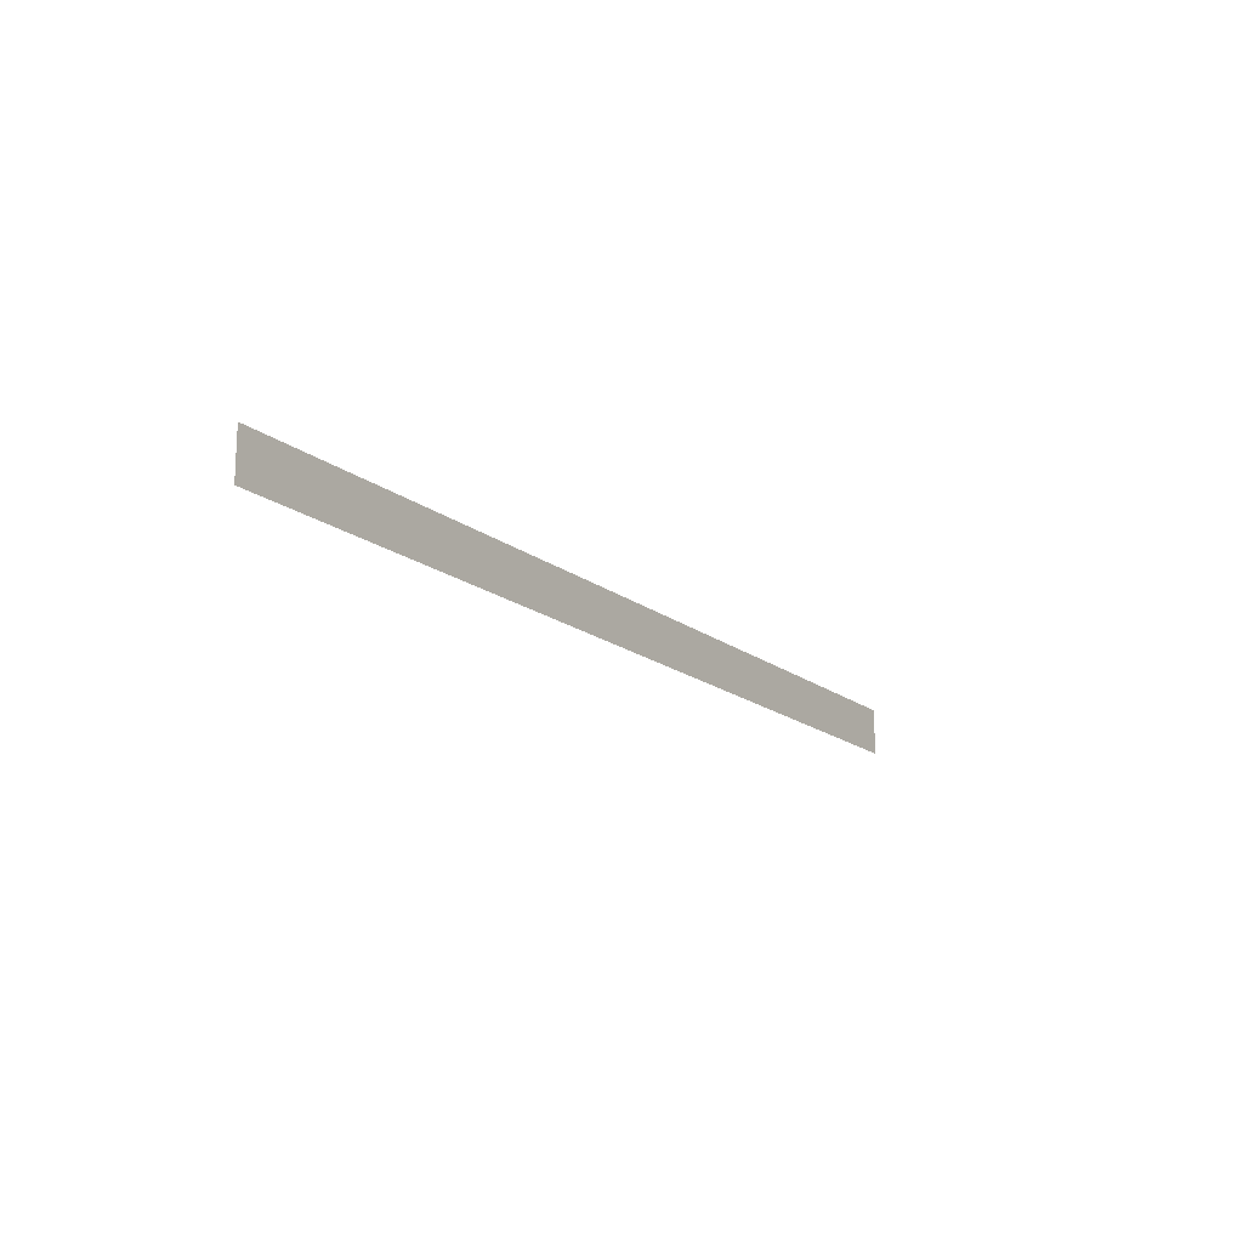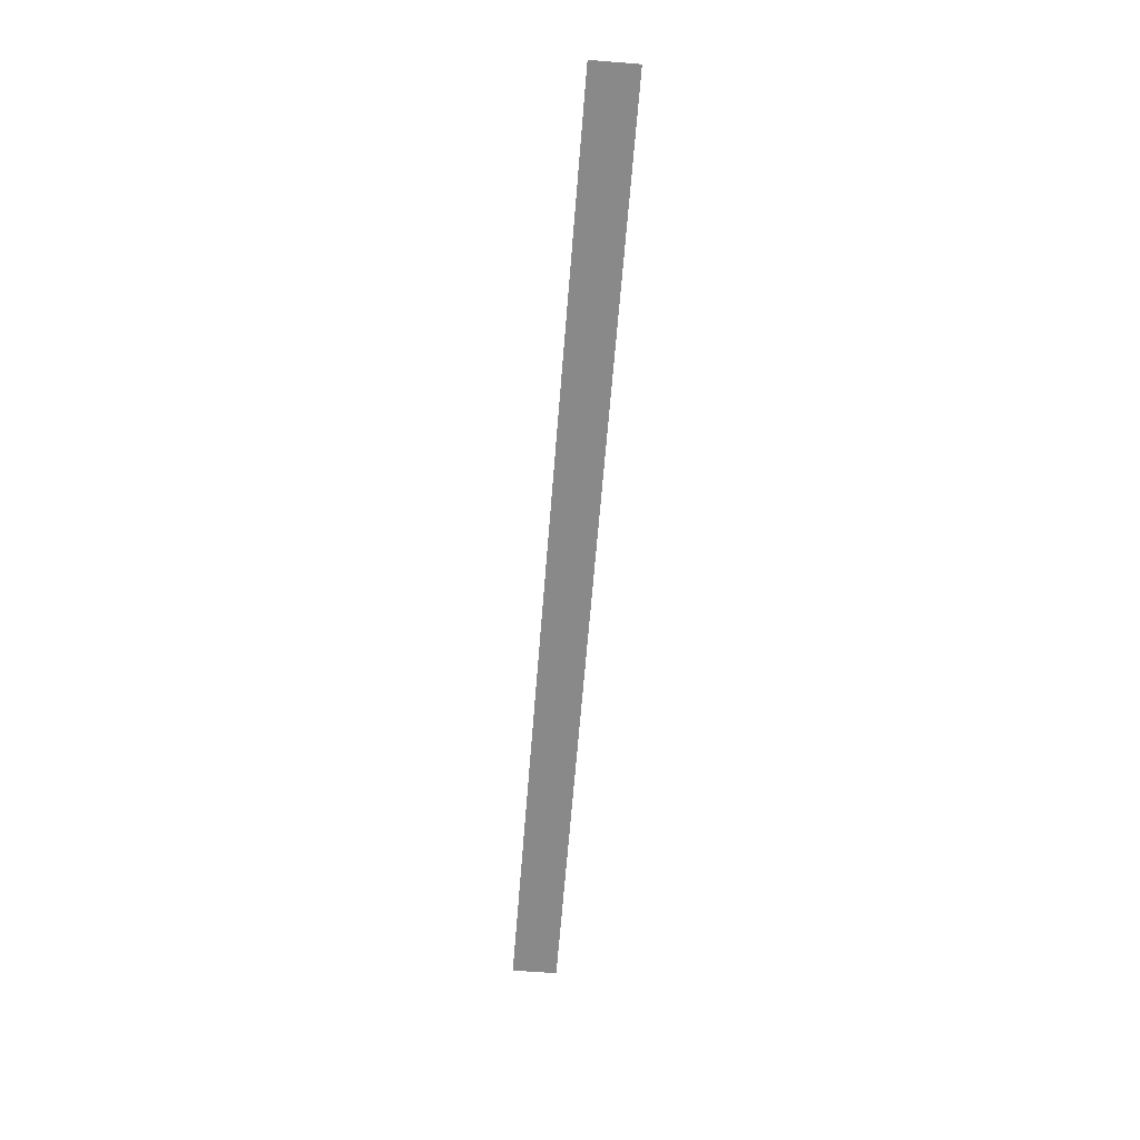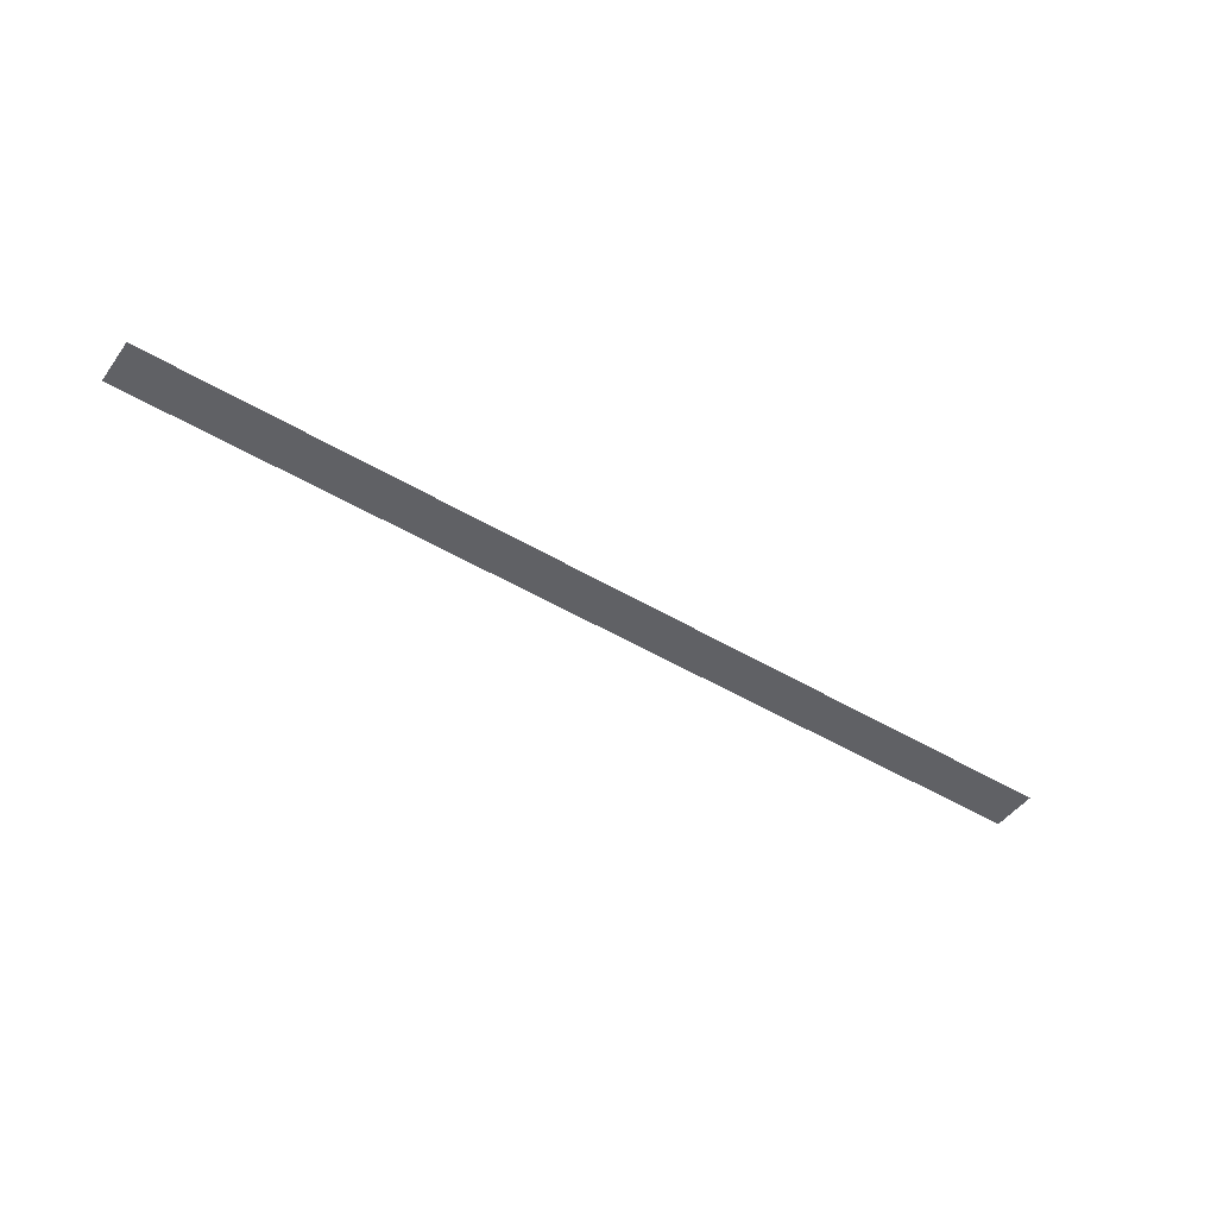
<metadata>
{"format":"obj","ext":"obj","renderer":"f3d","projection":"perspective","resolution":1024,"background":"white","views":[{"elev":-16.6,"azim":-56.8,"up":"+Z"},{"elev":-63.1,"azim":85.5,"up":"+Y"},{"elev":-47.3,"azim":145.8,"up":"+Y"}]}
</metadata>
<code>
o mesh130/mesh130-geometry#mesh130-geometry
v 0.04311 0.281 0.3641
v -0.7636 0.281 0.3253
v -0.7636 0.281 0.3641
v 0.04311 0.281 0.3253
f 1 2 3
f 2 1 4
f 3 2 1
f 4 1 2

</code>
